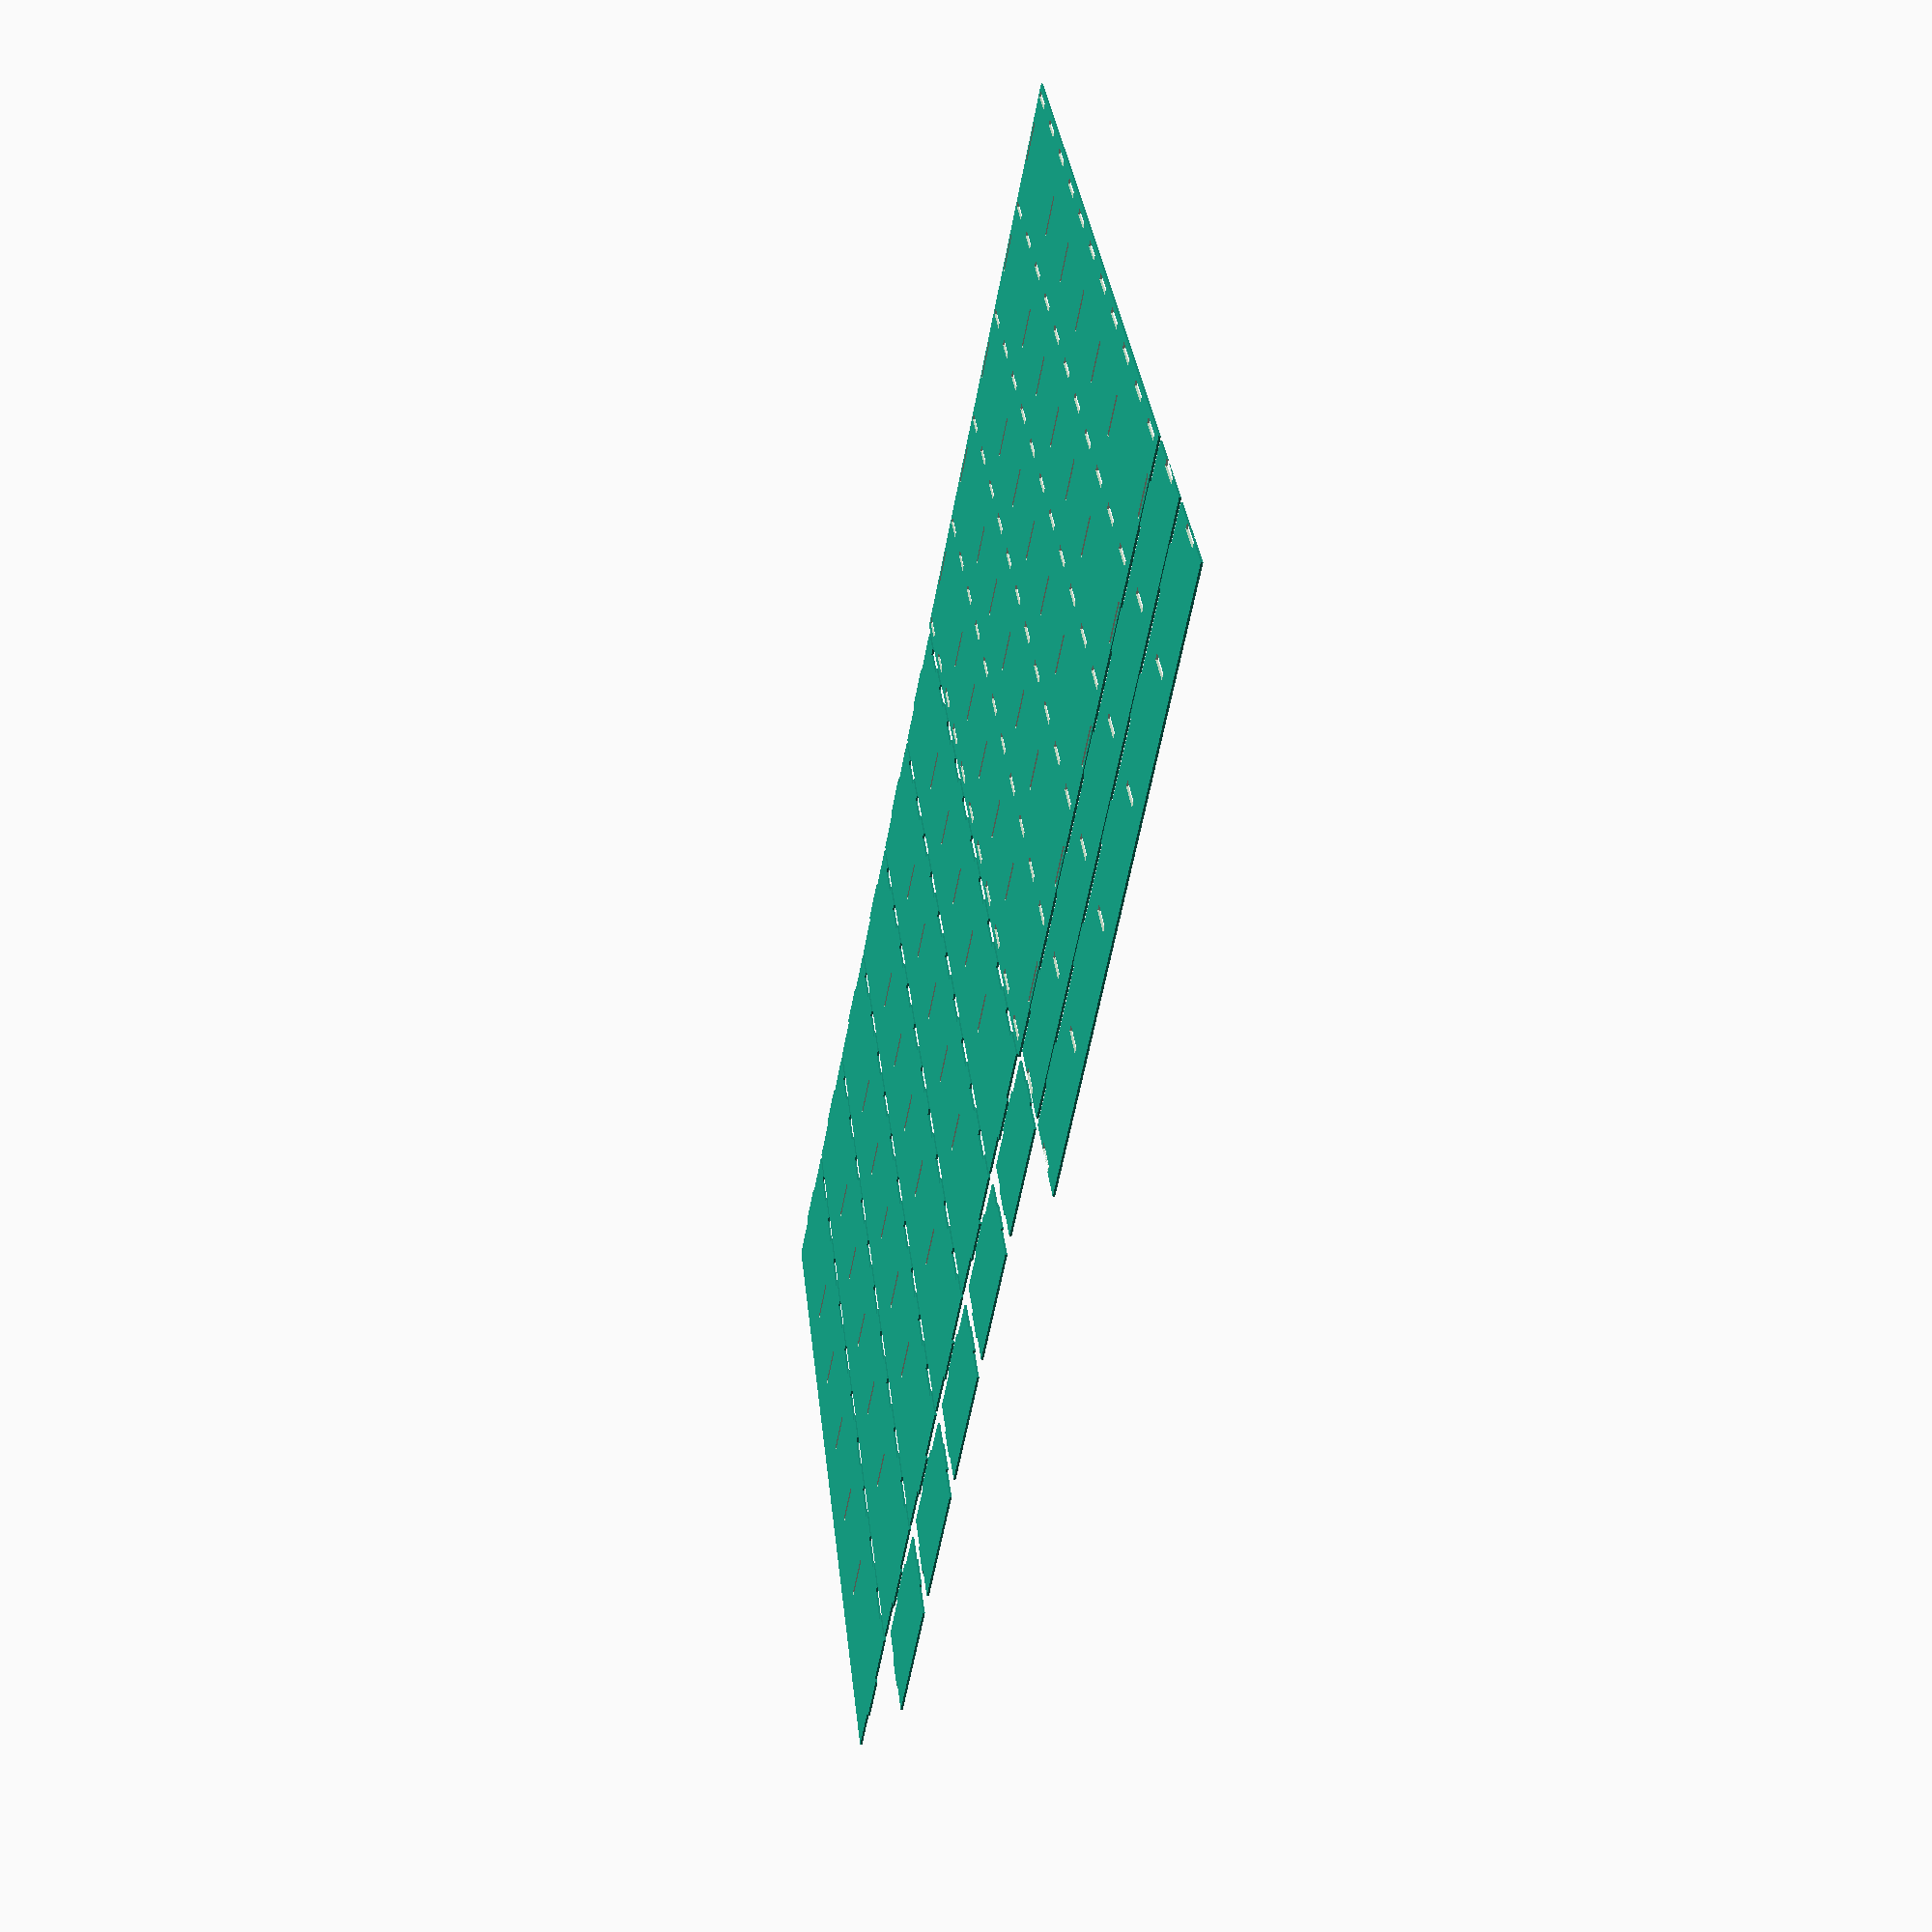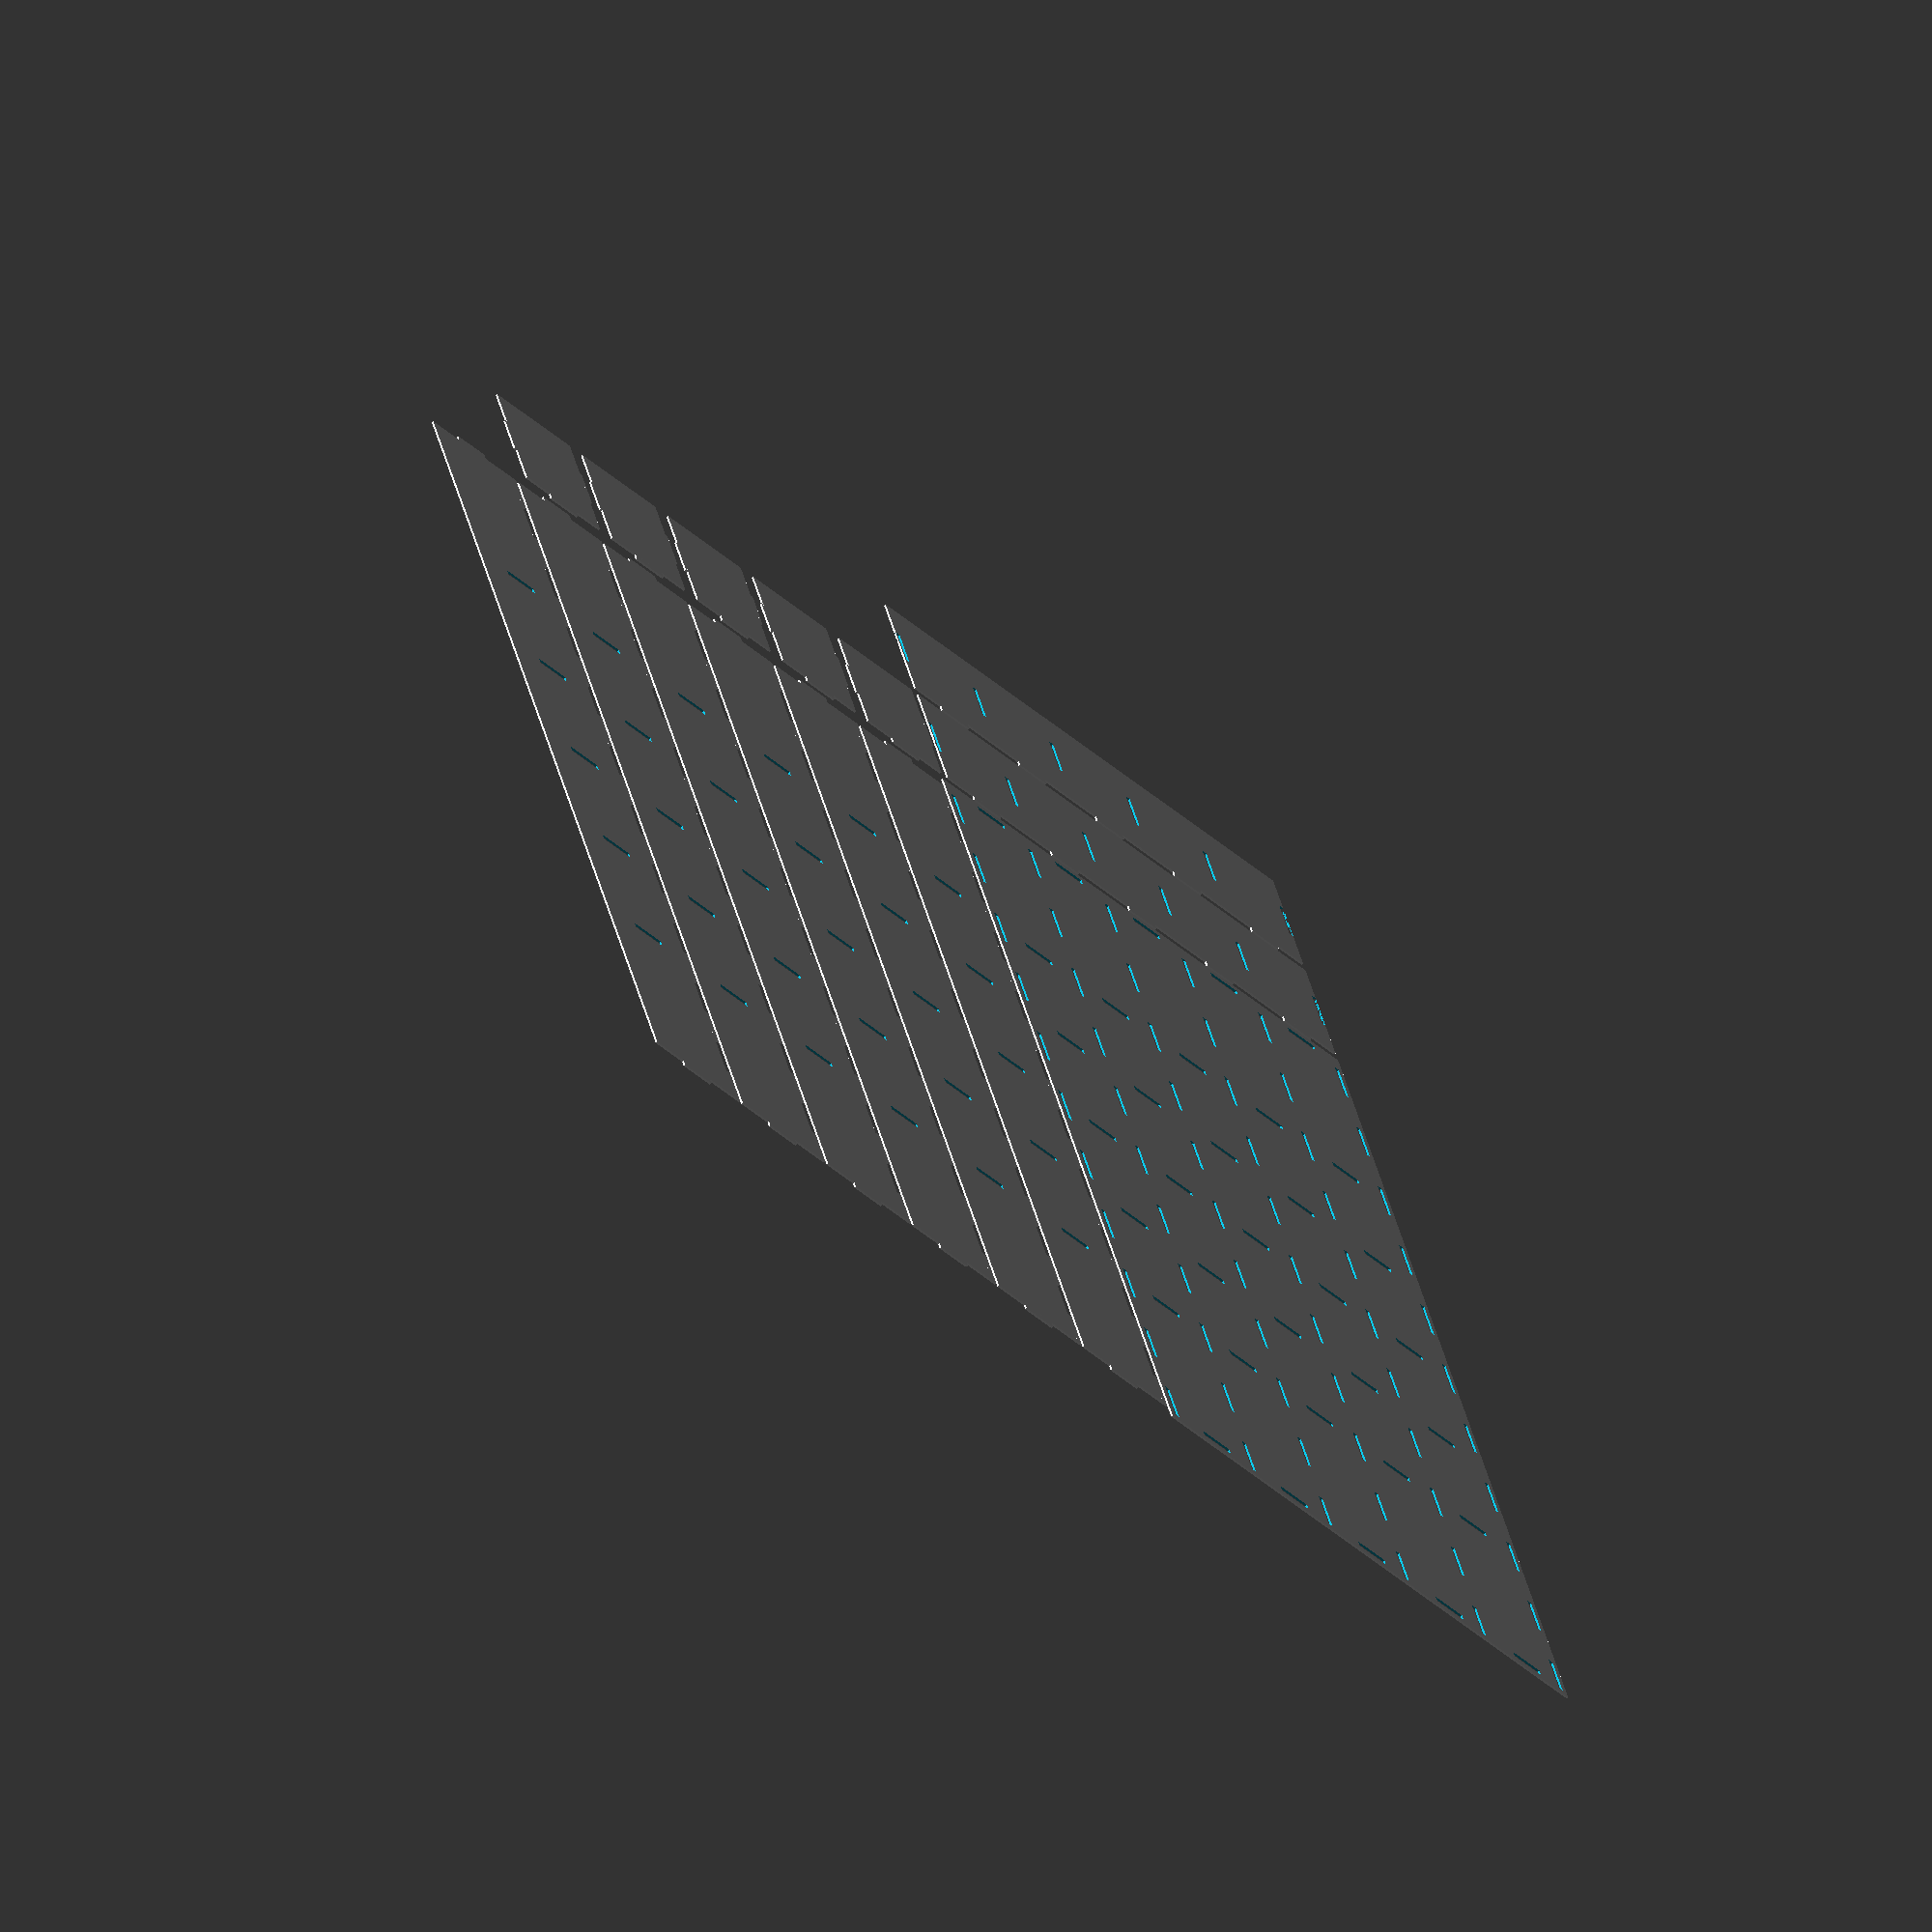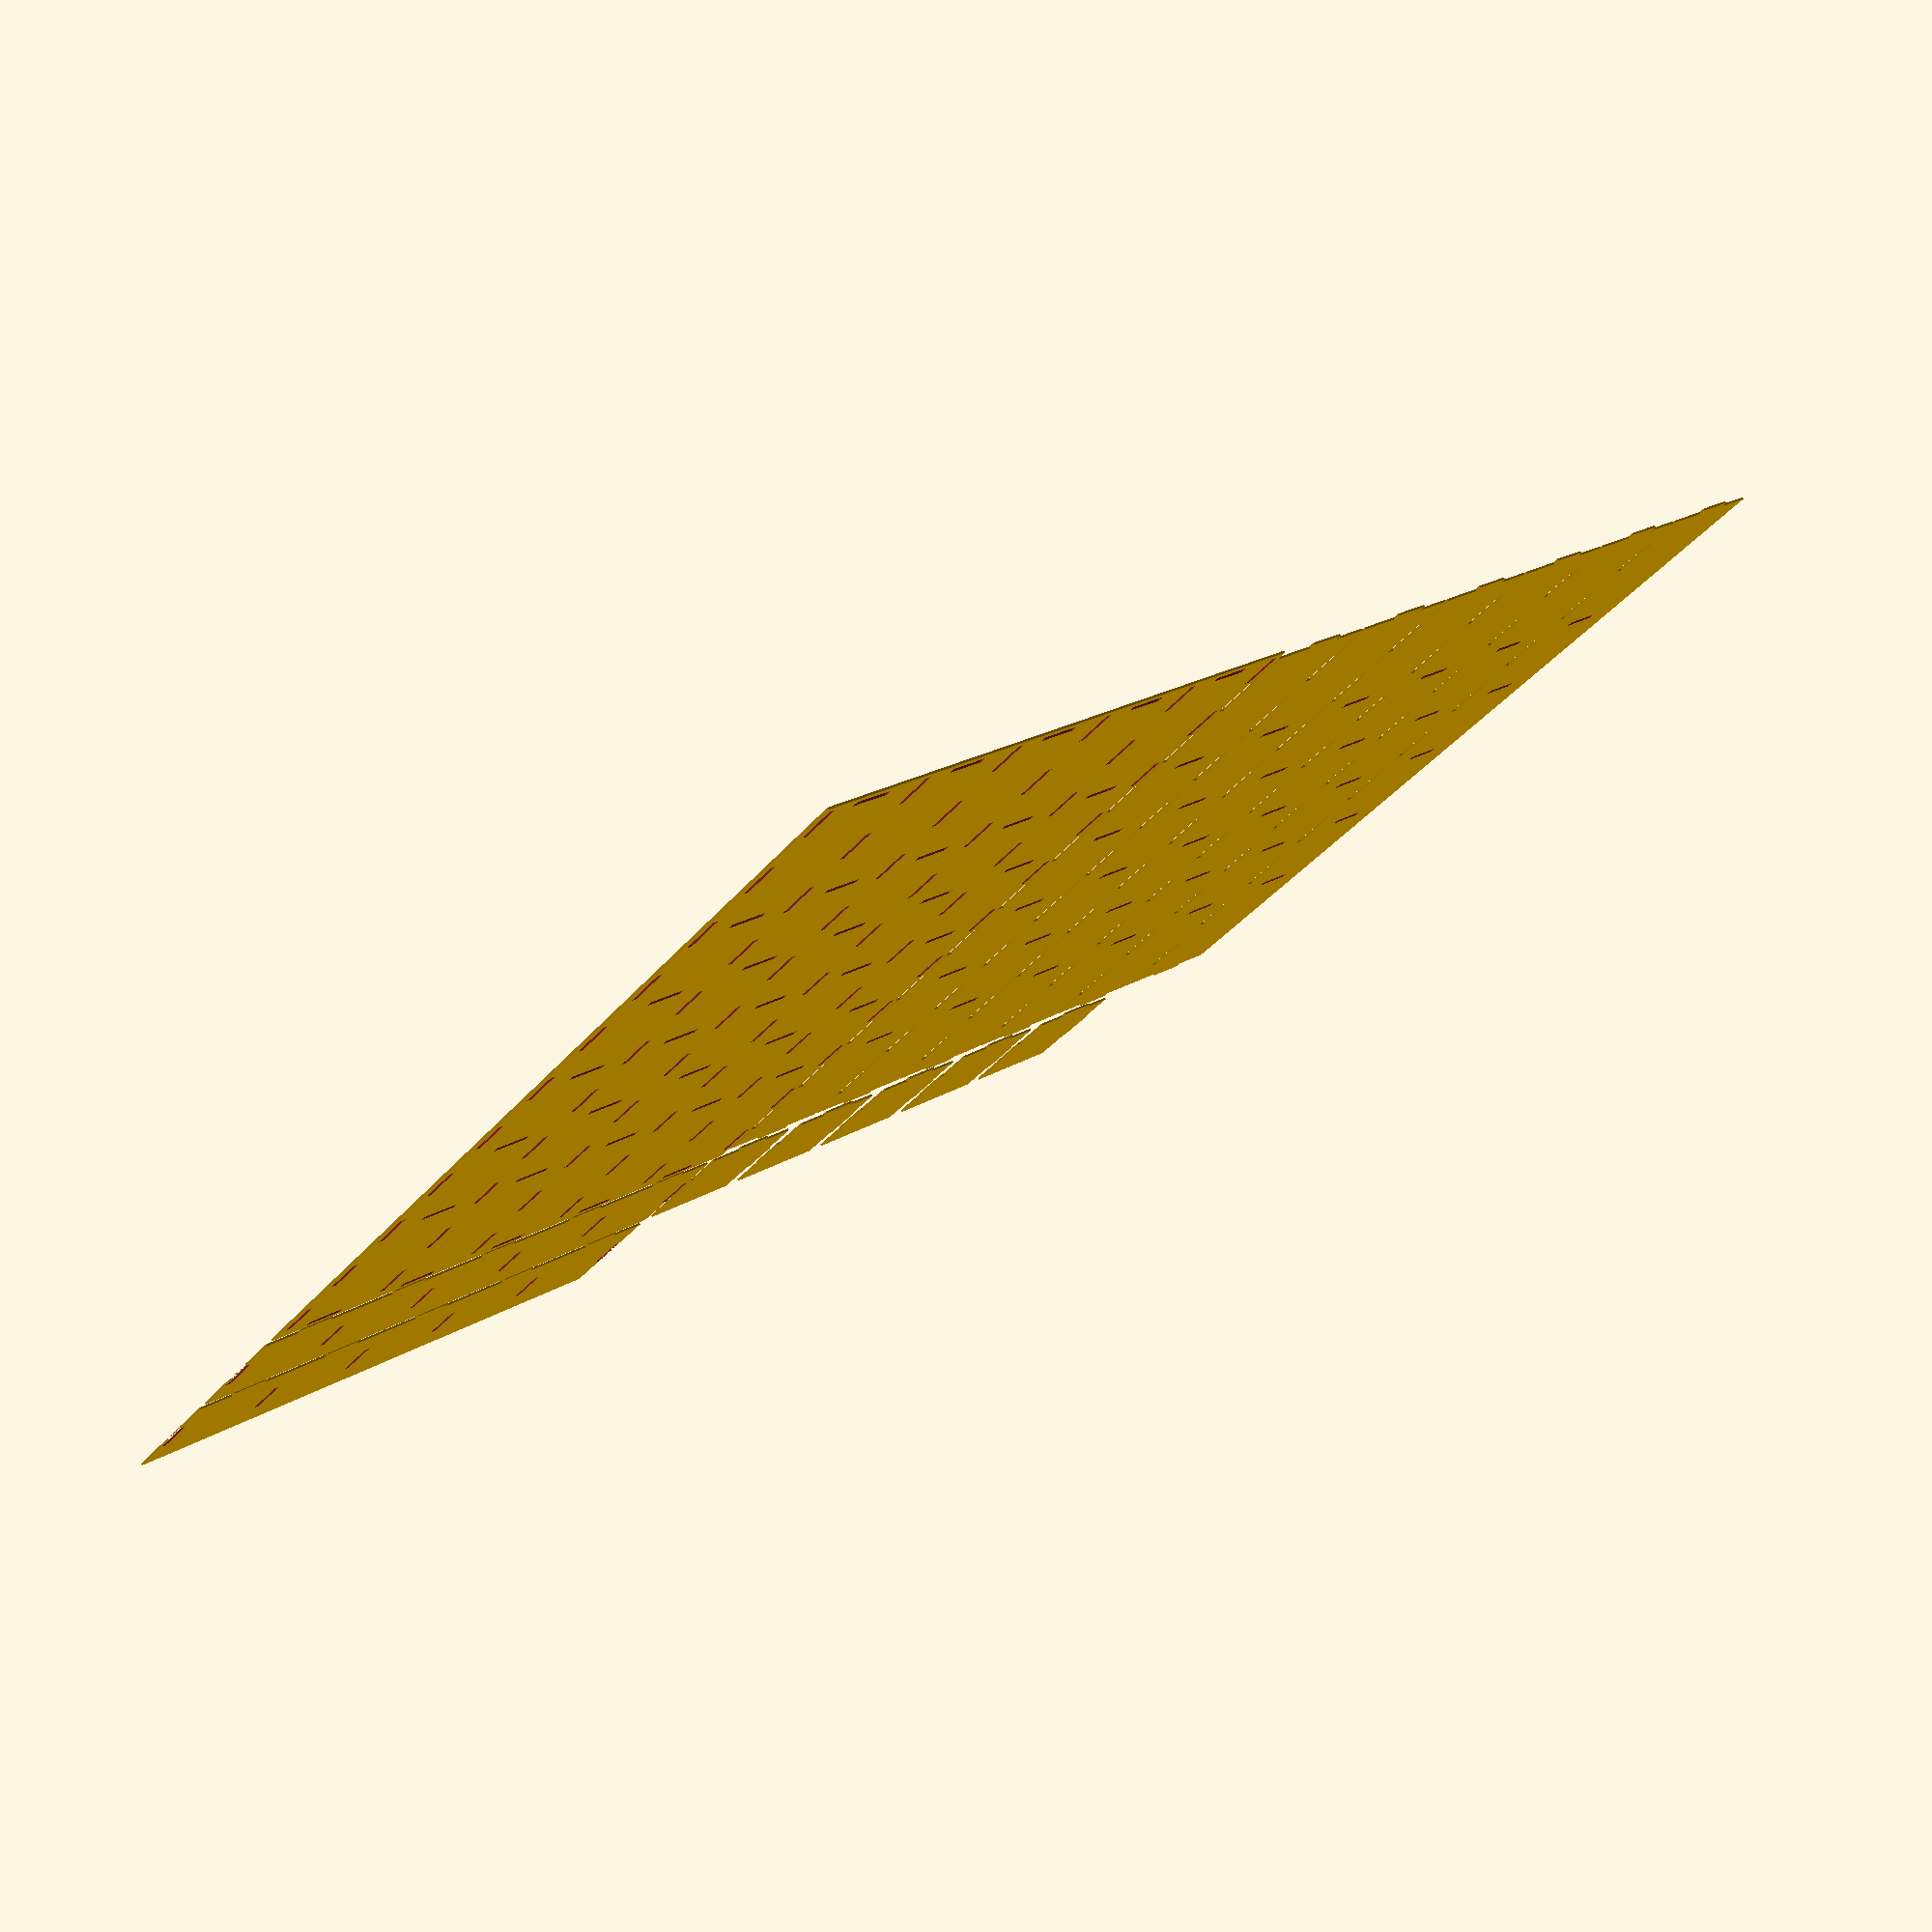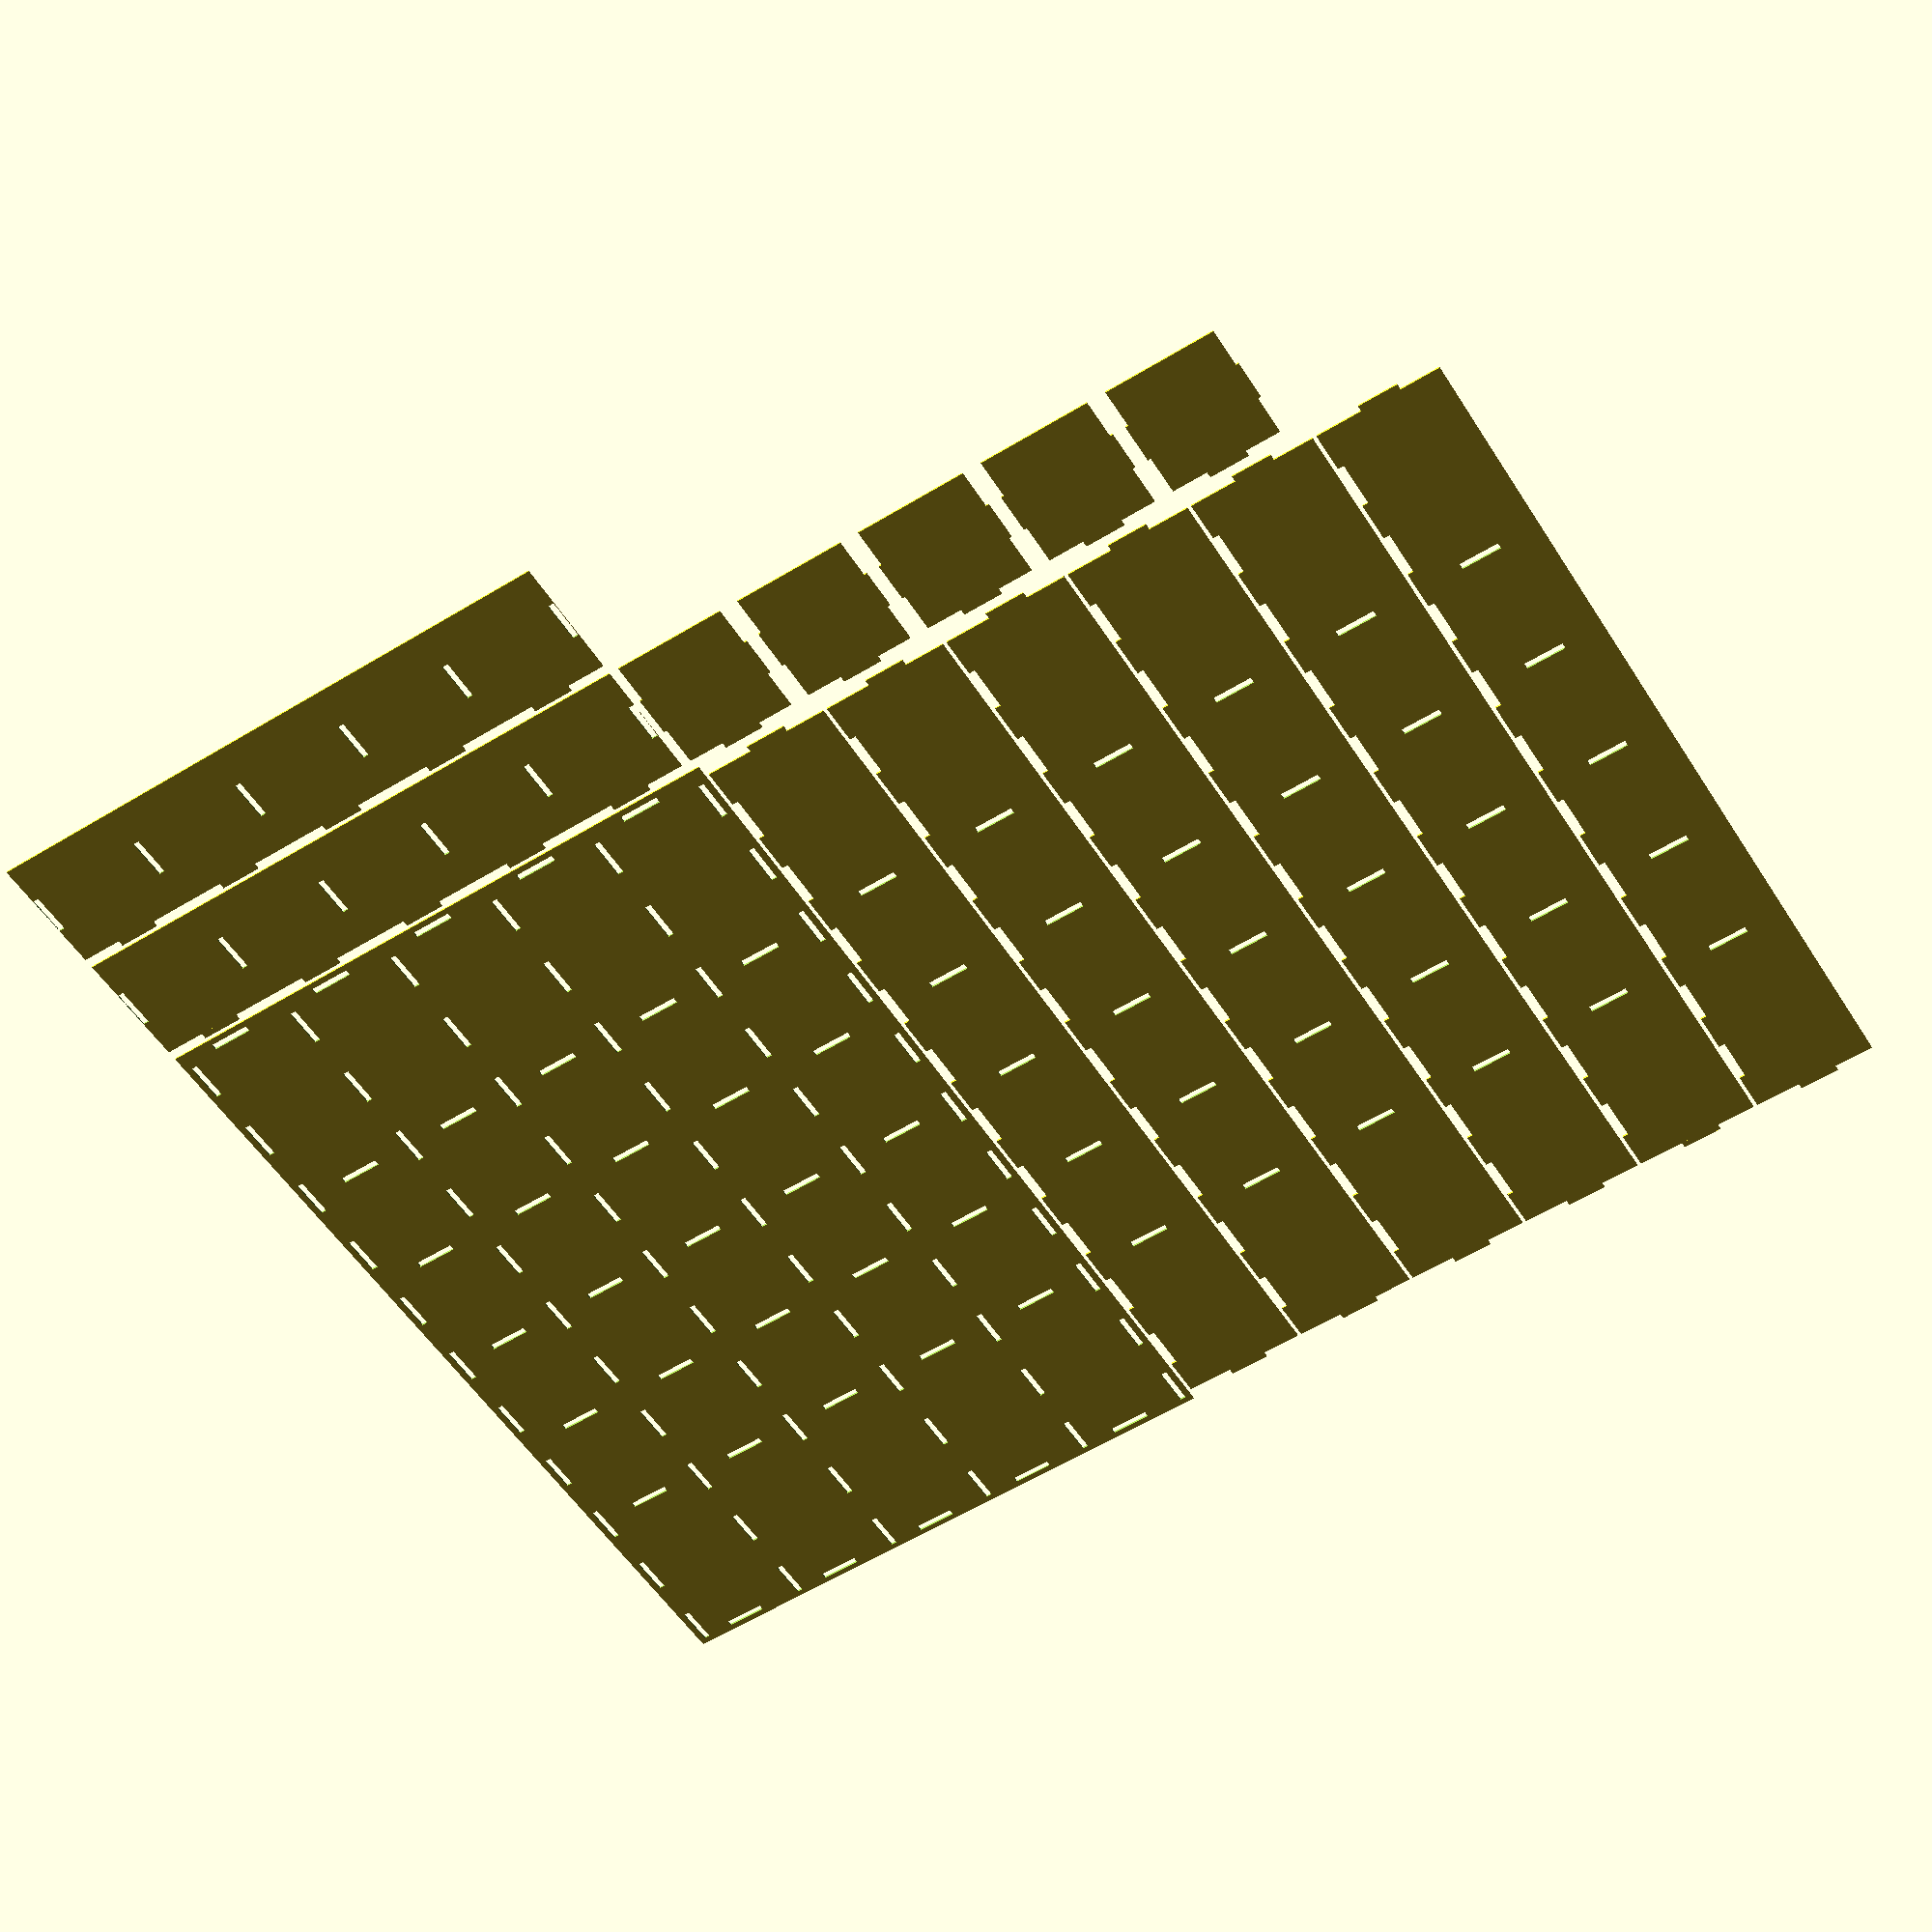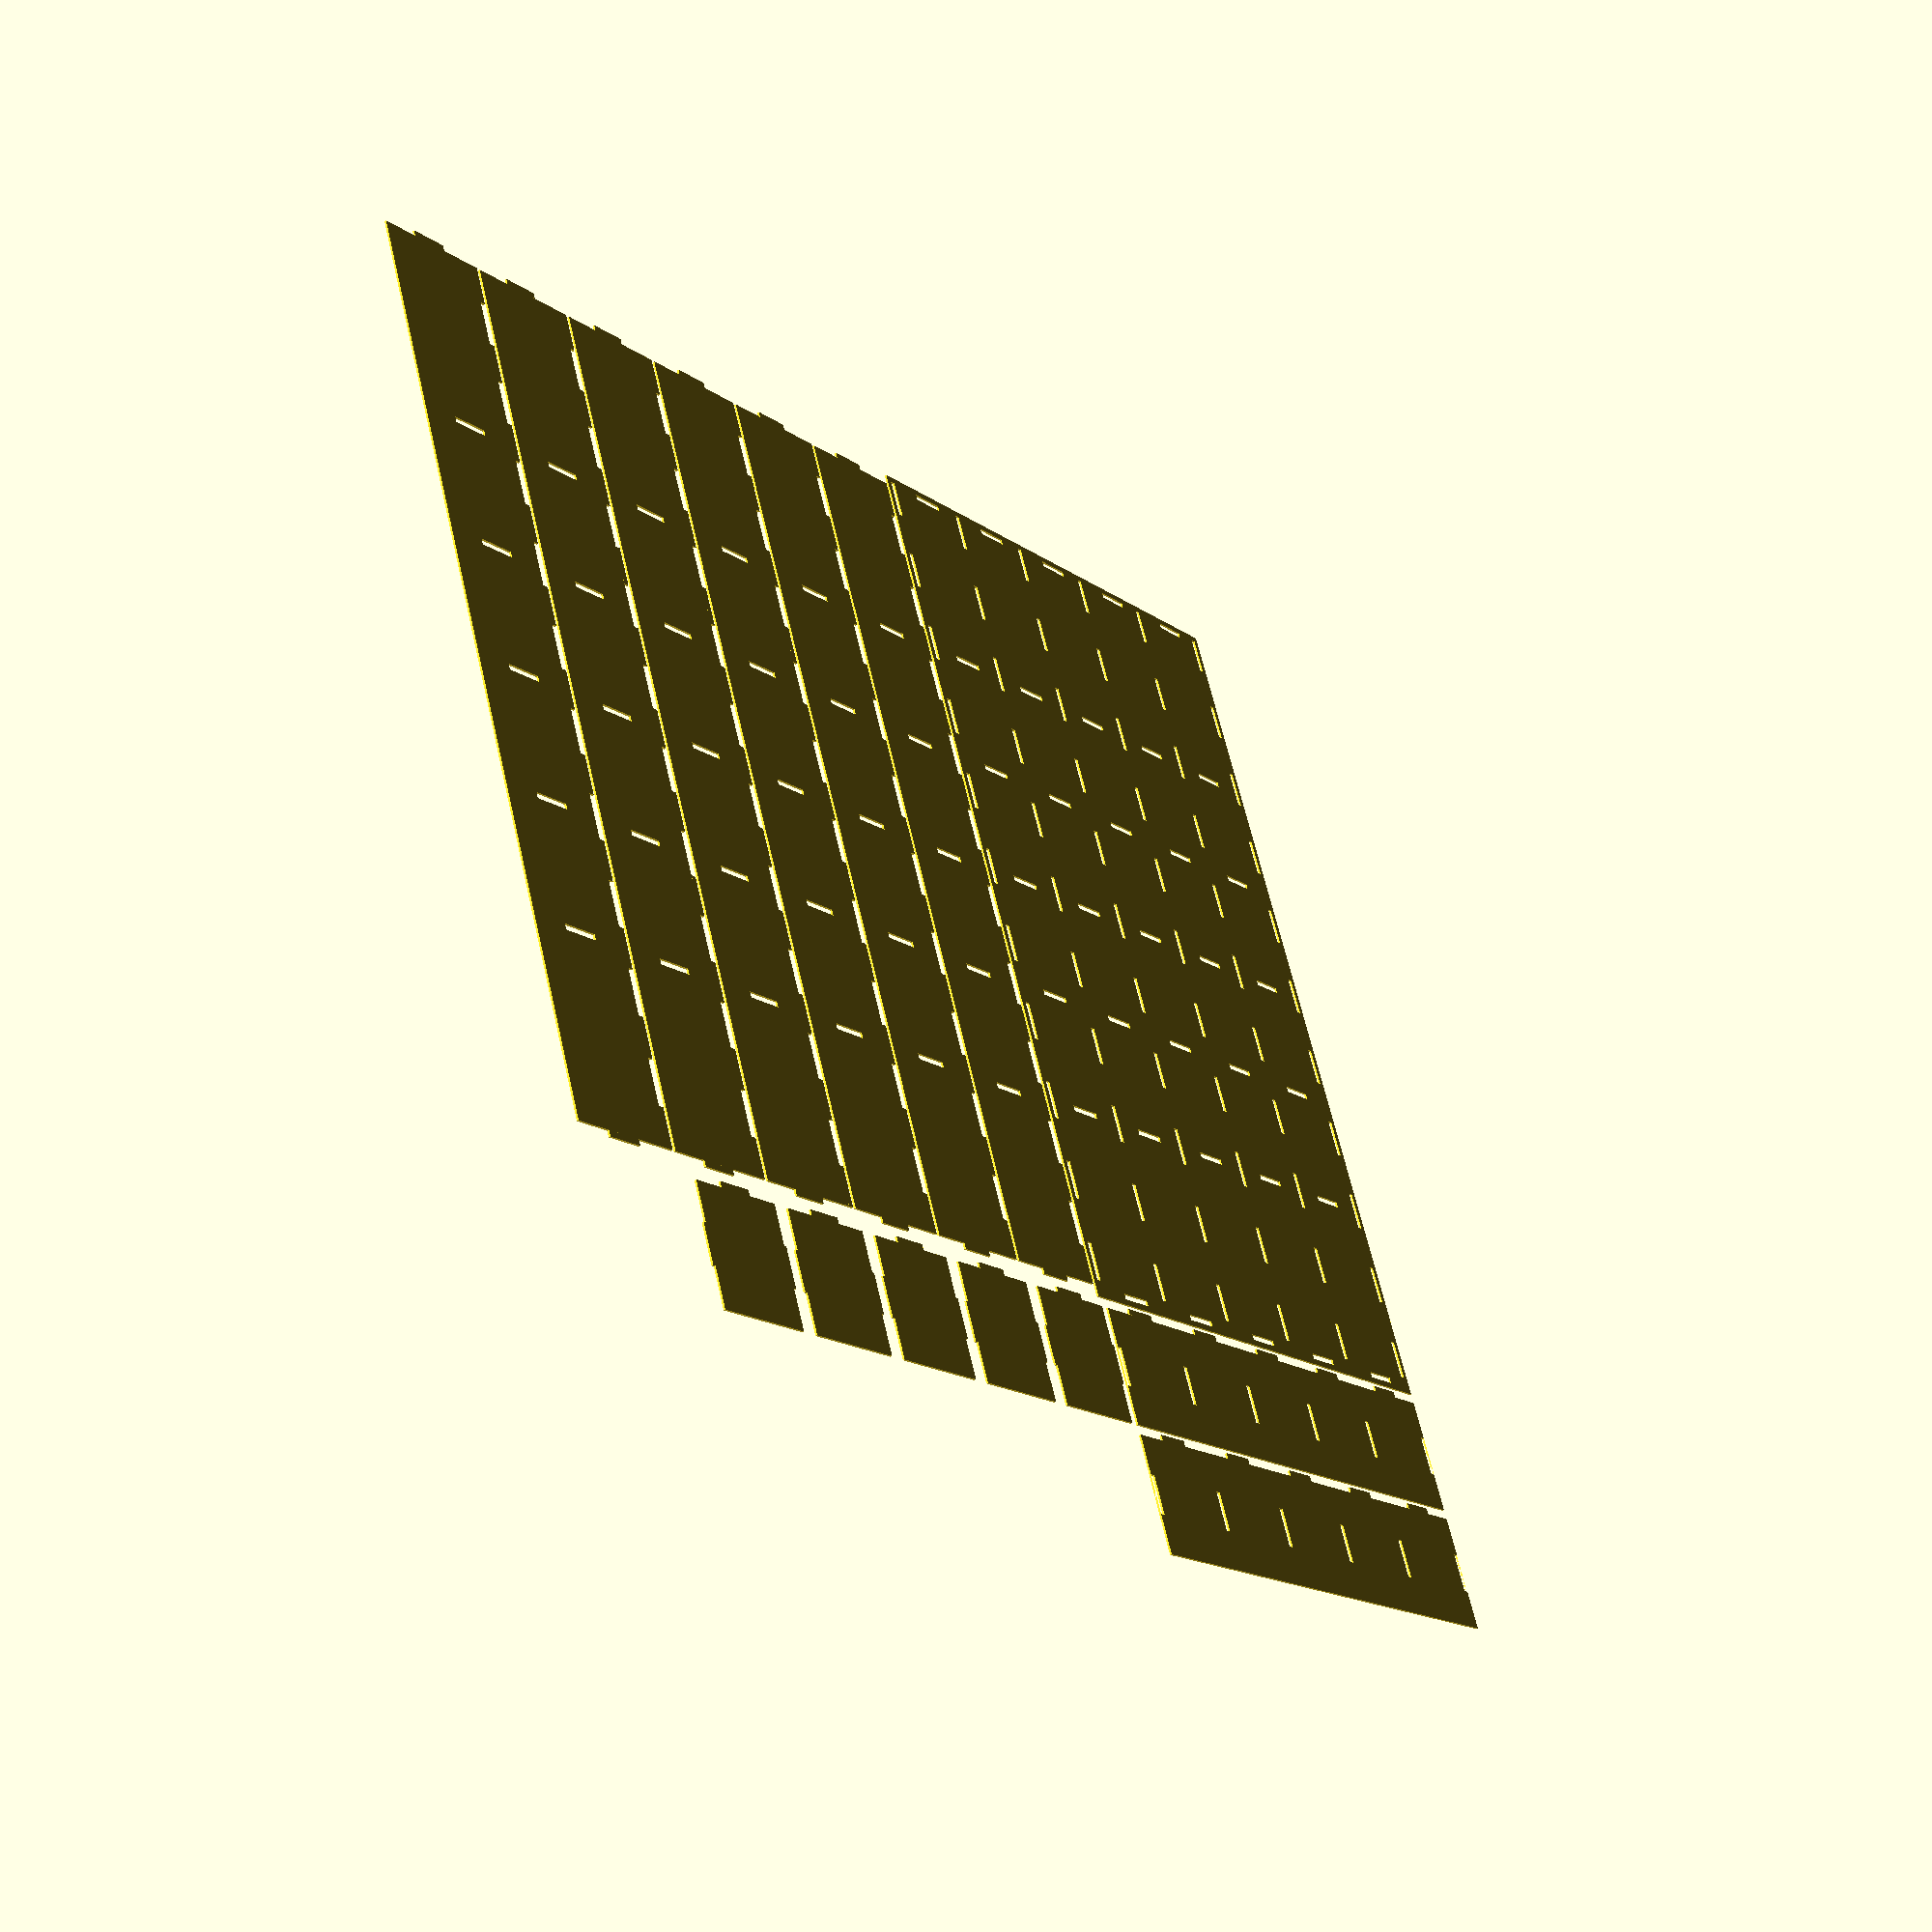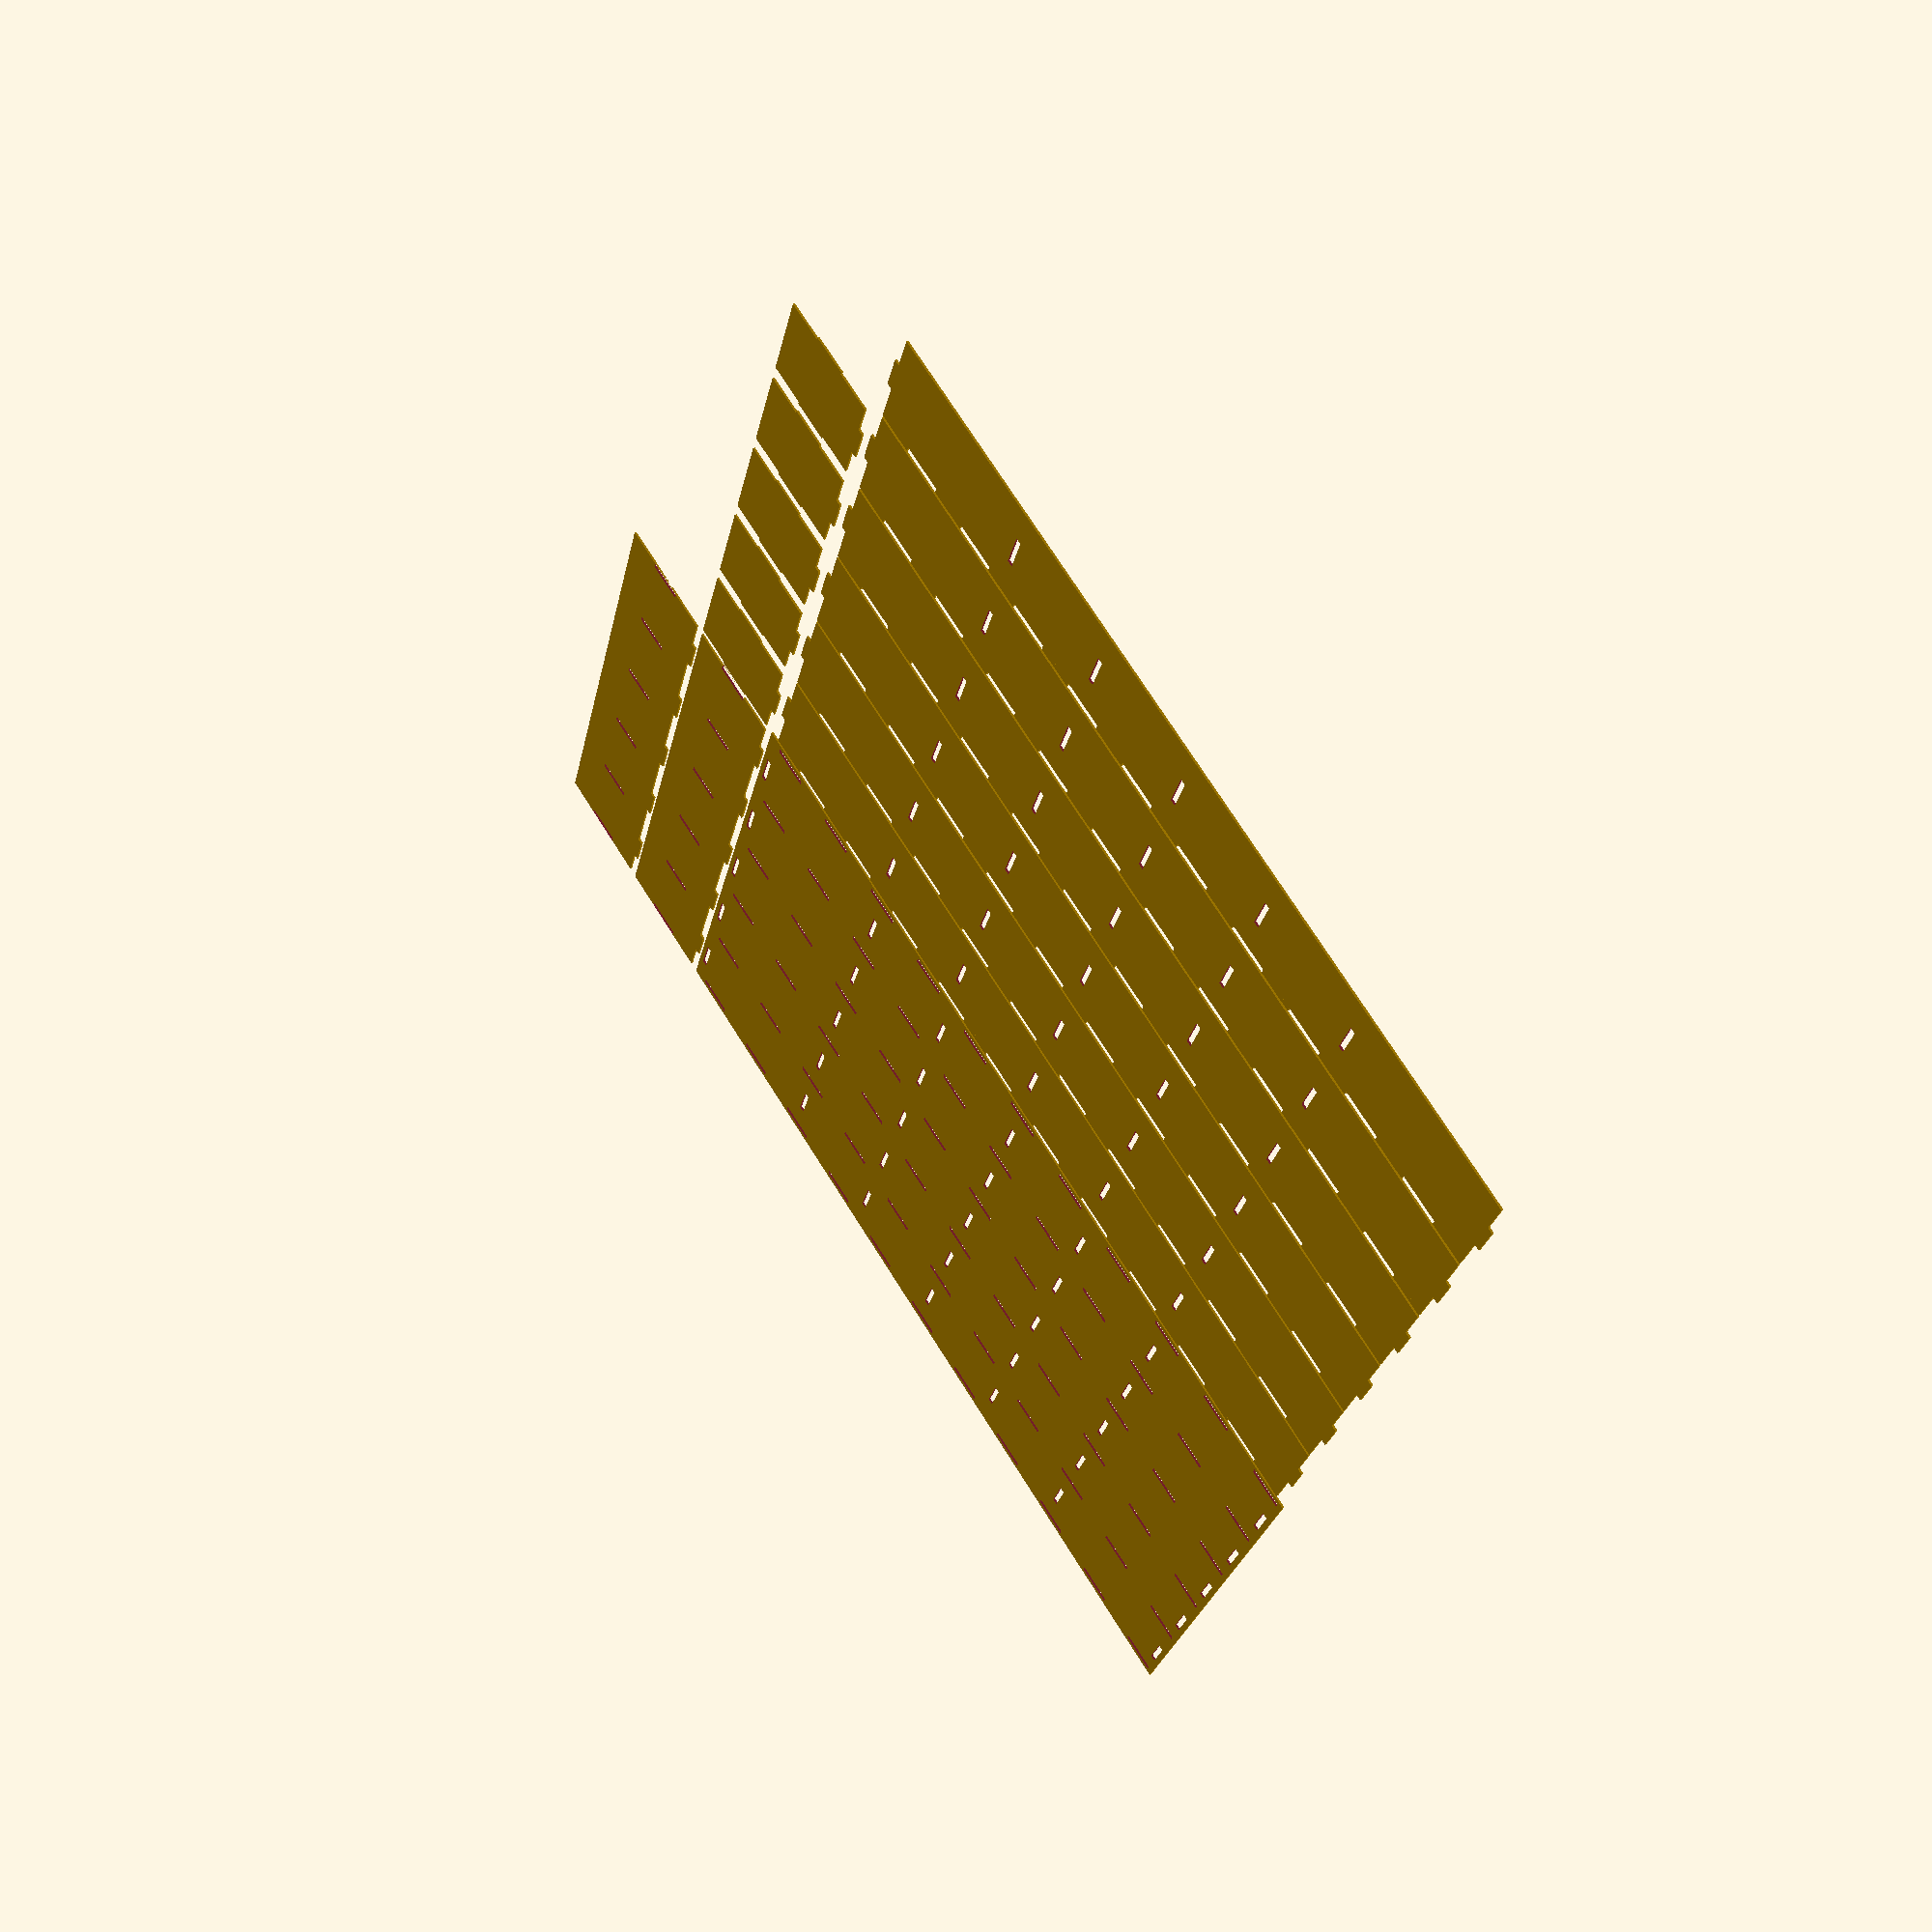
<openscad>
schubladenTiefe = 461;
schubladenBreite= 301;
schubladenHoehe=60;
wandDicke=3;
steckeckenLaenge=20;
basisplattenTiefeFuerBesteck = schubladenTiefe - 2*wandDicke;
basisplattenBreiteFuerBesteck = schubladenBreite - 2*wandDicke;
zwischenwandTiefe=basisplattenTiefeFuerBesteck-2*wandDicke;
trennwandBreite=(basisplattenBreiteFuerBesteck-wandDicke*6)/5;

difference(){
//Basisplatte
  square([schubladenBreite, schubladenTiefe]);
  //Löcher für Steckecken vertikale Zwischenwände
  translate([wandDicke, wandDicke])for(x=[0:(basisplattenBreiteFuerBesteck-wandDicke)/5:basisplattenBreiteFuerBesteck-wandDicke]){
    for(y=[0: (zwischenwandTiefe-steckeckenLaenge)/10: zwischenwandTiefe]){
      translate([x, y])square([wandDicke, steckeckenLaenge]);
    }
  }
  
  //Löcher für Steckecken obere und unter Wand
  for(y=[wandDicke,basisplattenTiefeFuerBesteck]){
    translate([0, wandDicke+y]){
      for(x=[(basisplattenBreiteFuerBesteck/5)/2-steckeckenLaenge/2:basisplattenBreiteFuerBesteck/5:basisplattenBreiteFuerBesteck]){
        translate([x, -wandDicke])square([steckeckenLaenge, wandDicke]);
      }
    }
  }
  //Löcher Steckecken für Trennwände
  for(x=[2*wandDicke+trennwandBreite/2-steckeckenLaenge/2:trennwandBreite+wandDicke:basisplattenBreiteFuerBesteck-trennwandBreite/2]){
    for(y=[100: (basisplattenTiefeFuerBesteck-200)/4 : basisplattenTiefeFuerBesteck-100]){
      translate([x, y])square([steckeckenLaenge, wandDicke]);
    }
  }
  
}

//Zwischenwände
translate([0, wandDicke])for(x=[0:5]){
  translate([schubladenBreite + 5*(x+1) + schubladenHoehe*x, wandDicke]){
    difference(){
      union(){
        square([schubladenHoehe, zwischenwandTiefe]);
        //Steckecken zu GrundPlatte
        for(y=[0: (zwischenwandTiefe-steckeckenLaenge)/10: zwischenwandTiefe]){
          translate([-wandDicke, y])square([wandDicke, steckeckenLaenge]);
        }
        //Steckecken obere und untere Wand
        translate([(schubladenHoehe-steckeckenLaenge)/2, (basisplattenTiefeFuerBesteck-2*wandDicke)])square([steckeckenLaenge, wandDicke]);
        translate([(schubladenHoehe-steckeckenLaenge)/2, -wandDicke])square([steckeckenLaenge, wandDicke]);
      }
      
      //Löcher Steckecken für Trennwände
      for(x=[(basisplattenBreiteFuerBesteck/5)/2-steckeckenLaenge/2:basisplattenBreiteFuerBesteck/5:basisplattenBreiteFuerBesteck]){
        for(y=[100: (basisplattenTiefeFuerBesteck-200)/4 : basisplattenTiefeFuerBesteck-100]){
          translate([x, y-wandDicke])square([steckeckenLaenge, wandDicke]);
        }
      }
    }
  }
}

//Obere und untere Wand
for(y=[0:1]){
  translate([0, schubladenTiefe + 5 + y*(schubladenHoehe+5)]){
    difference(){
      union(){
        square([basisplattenBreiteFuerBesteck, schubladenHoehe]);
        //Steckecken Boden
        for(i=[(basisplattenBreiteFuerBesteck/5)/2-steckeckenLaenge/2:basisplattenBreiteFuerBesteck/5:basisplattenBreiteFuerBesteck]){
          translate([i, -wandDicke])square([steckeckenLaenge, wandDicke]);
        }
      }
      //Löcher Steckecken Seitenwände
      for(x=[0:(basisplattenBreiteFuerBesteck-wandDicke)/5:basisplattenBreiteFuerBesteck-wandDicke]){
        translate([x, (schubladenHoehe-steckeckenLaenge)/2])square([wandDicke, steckeckenLaenge]);
      }
    }
  }
}

//Kleine Trennwände
for(x=[0:4]){
  translate([basisplattenBreiteFuerBesteck + 5 + x*((schubladenHoehe + 5)), schubladenTiefe+5]){
    square([trennwandBreite, schubladenHoehe]);
    //Steckecken Seiten
    for(x2=[0:1]){
      translate([-wandDicke/2 + x2*(trennwandBreite+wandDicke/2), (schubladenHoehe-steckeckenLaenge)/2])square([wandDicke/2, steckeckenLaenge]);
    }
    //Steckecken für Boden
    translate([(trennwandBreite-steckeckenLaenge)/2, -wandDicke])square([steckeckenLaenge, wandDicke]);
    
  }
  
  
}
</openscad>
<views>
elev=215.7 azim=333.9 roll=102.2 proj=p view=wireframe
elev=242.6 azim=200.8 roll=47.6 proj=o view=solid
elev=282.0 azim=138.5 roll=148.1 proj=p view=wireframe
elev=145.0 azim=148.4 roll=183.1 proj=p view=solid
elev=222.4 azim=338.3 roll=232.6 proj=p view=wireframe
elev=308.7 azim=288.1 roll=55.8 proj=p view=wireframe
</views>
